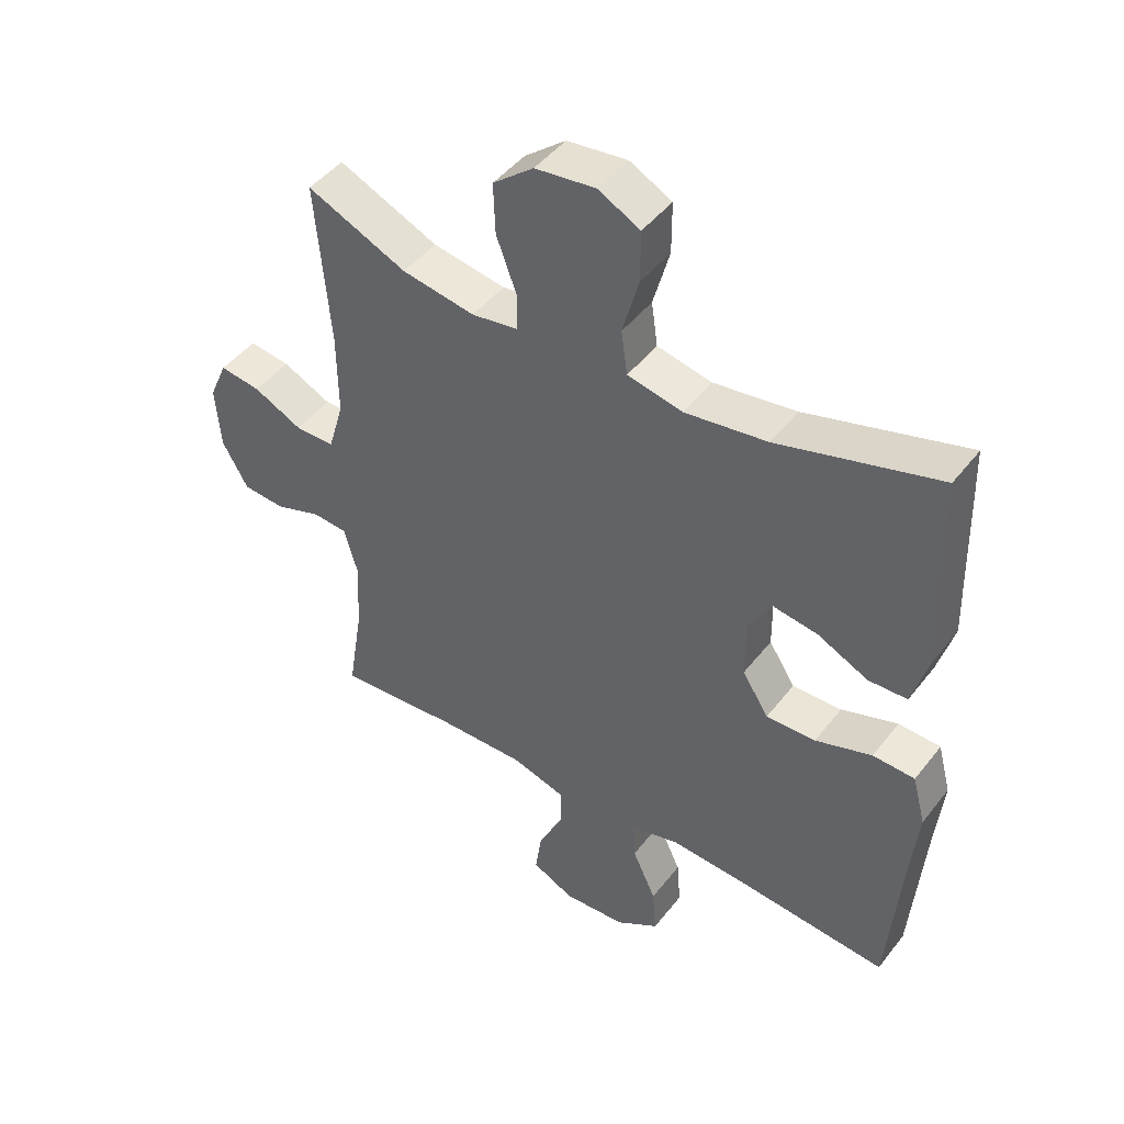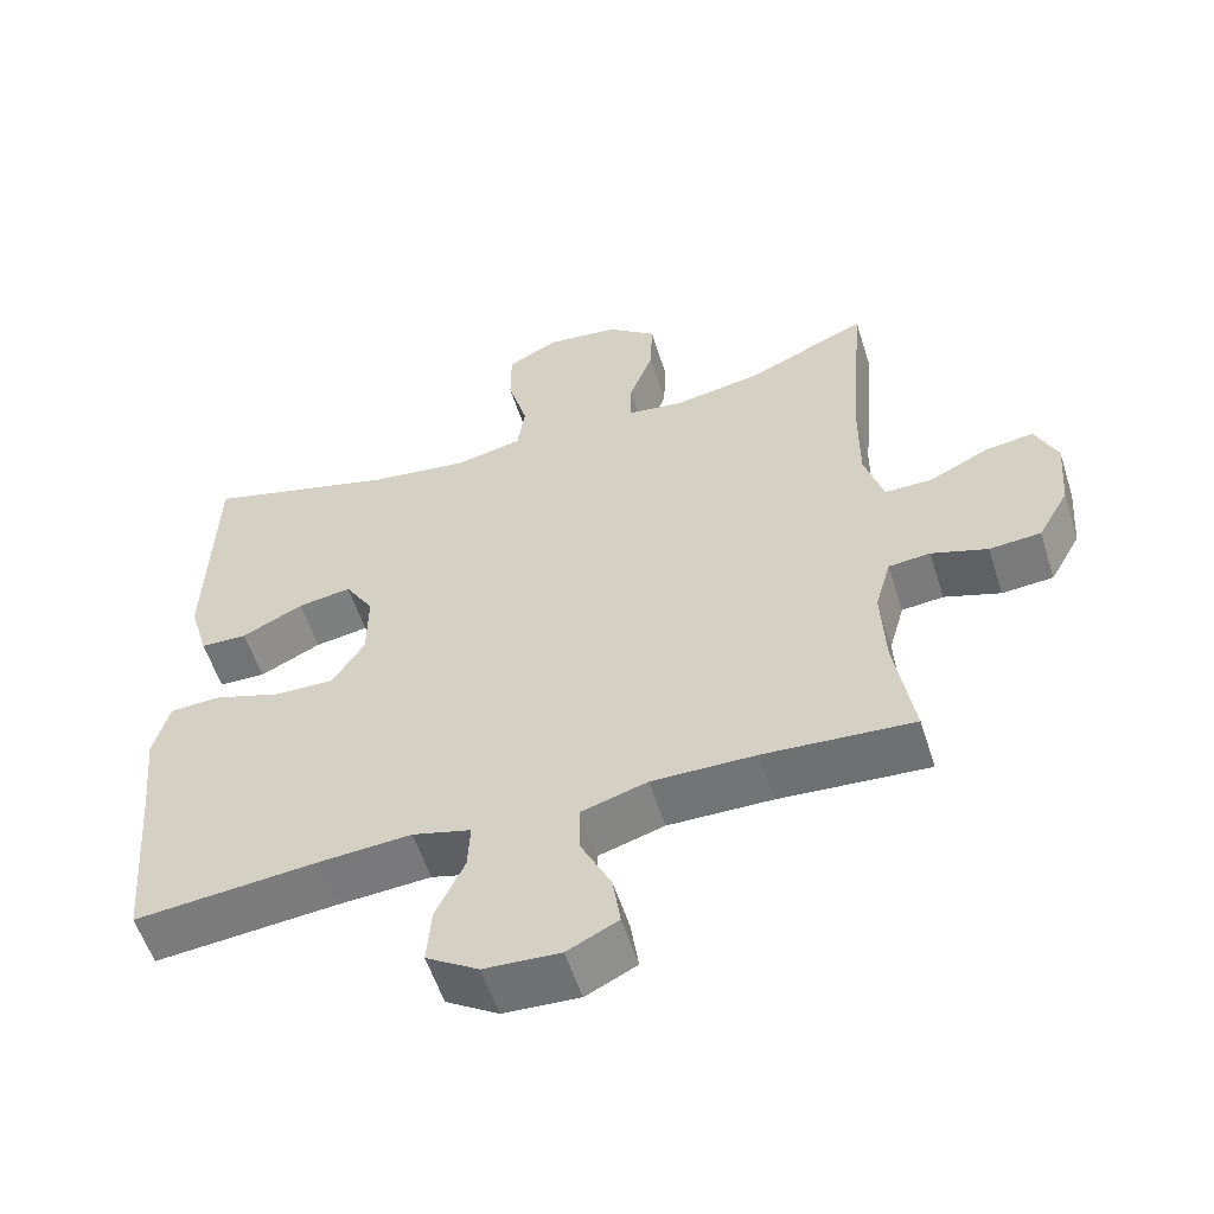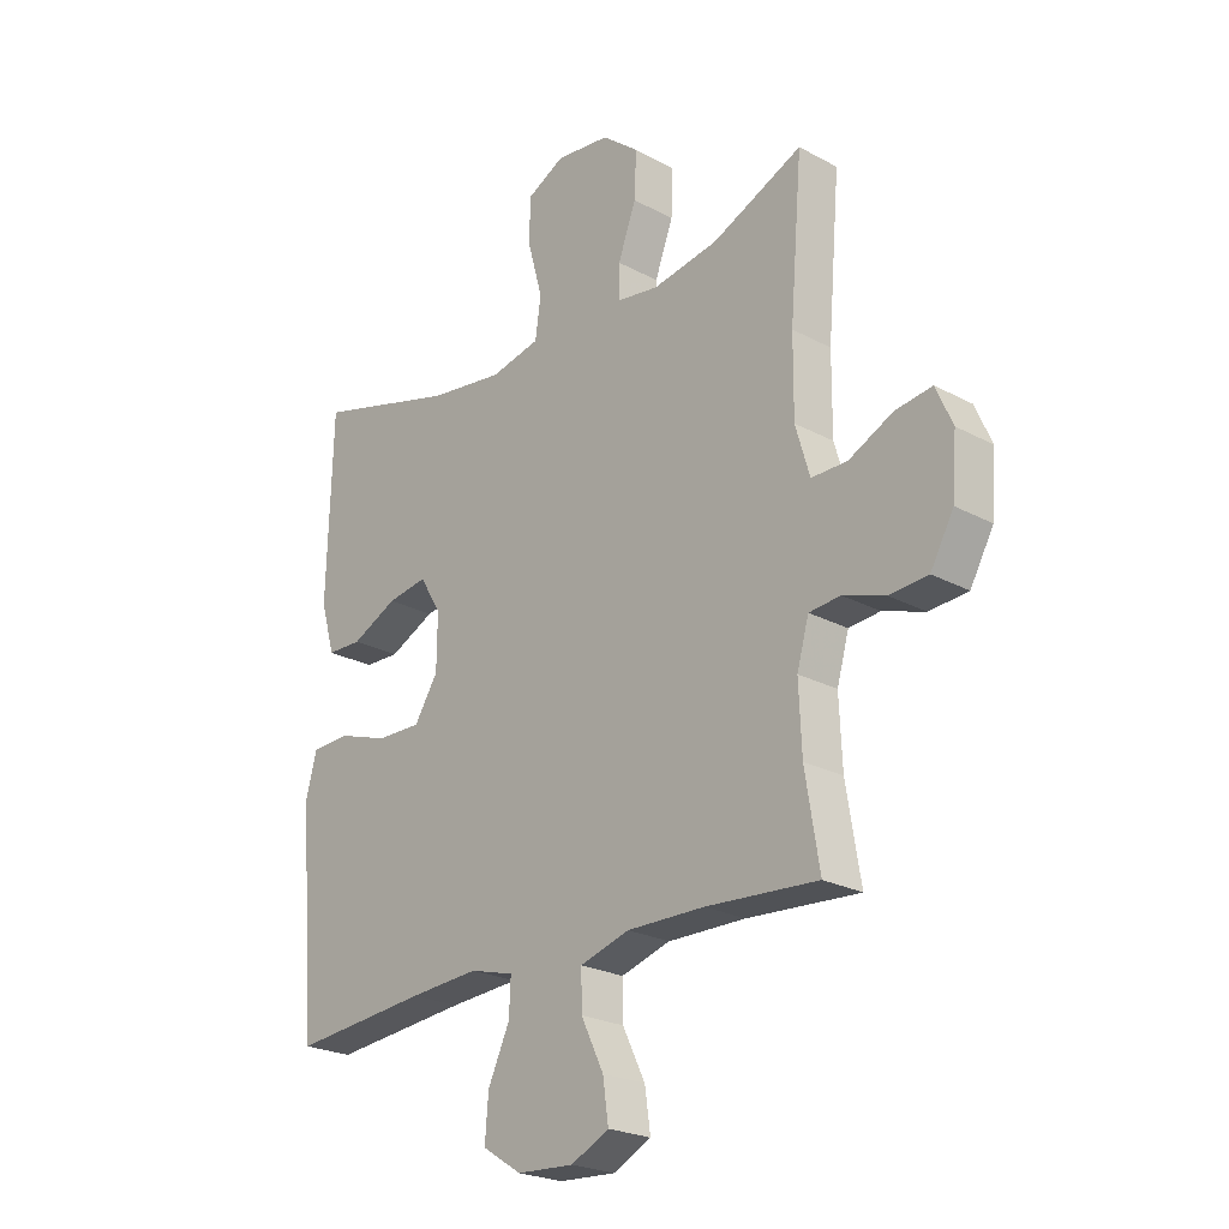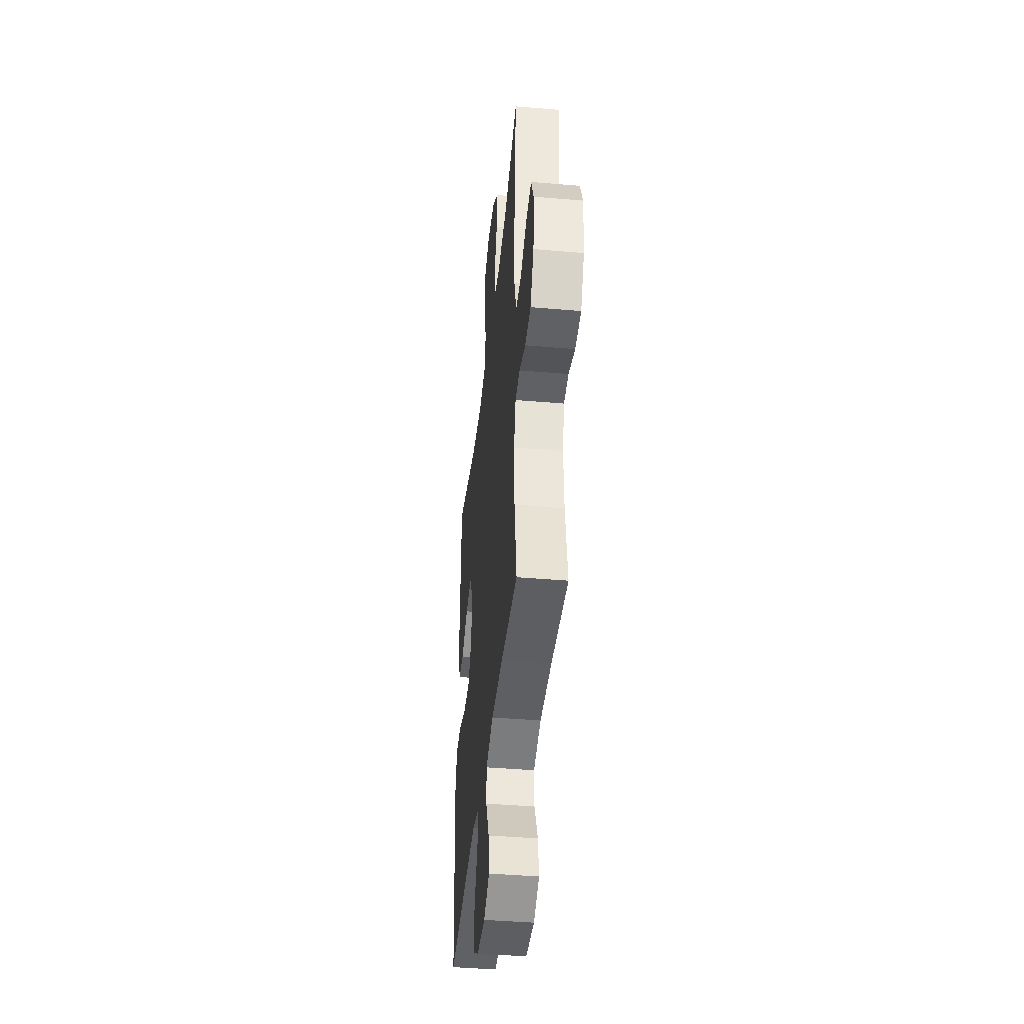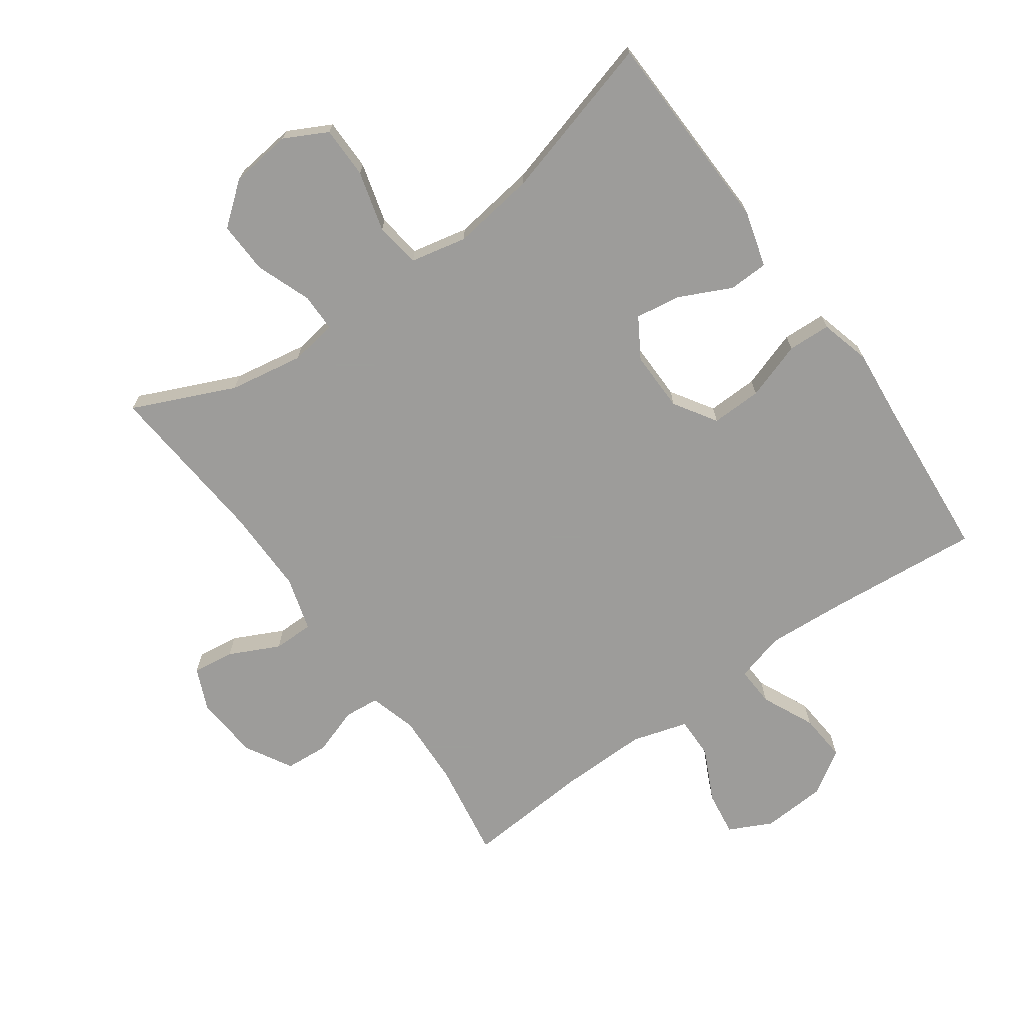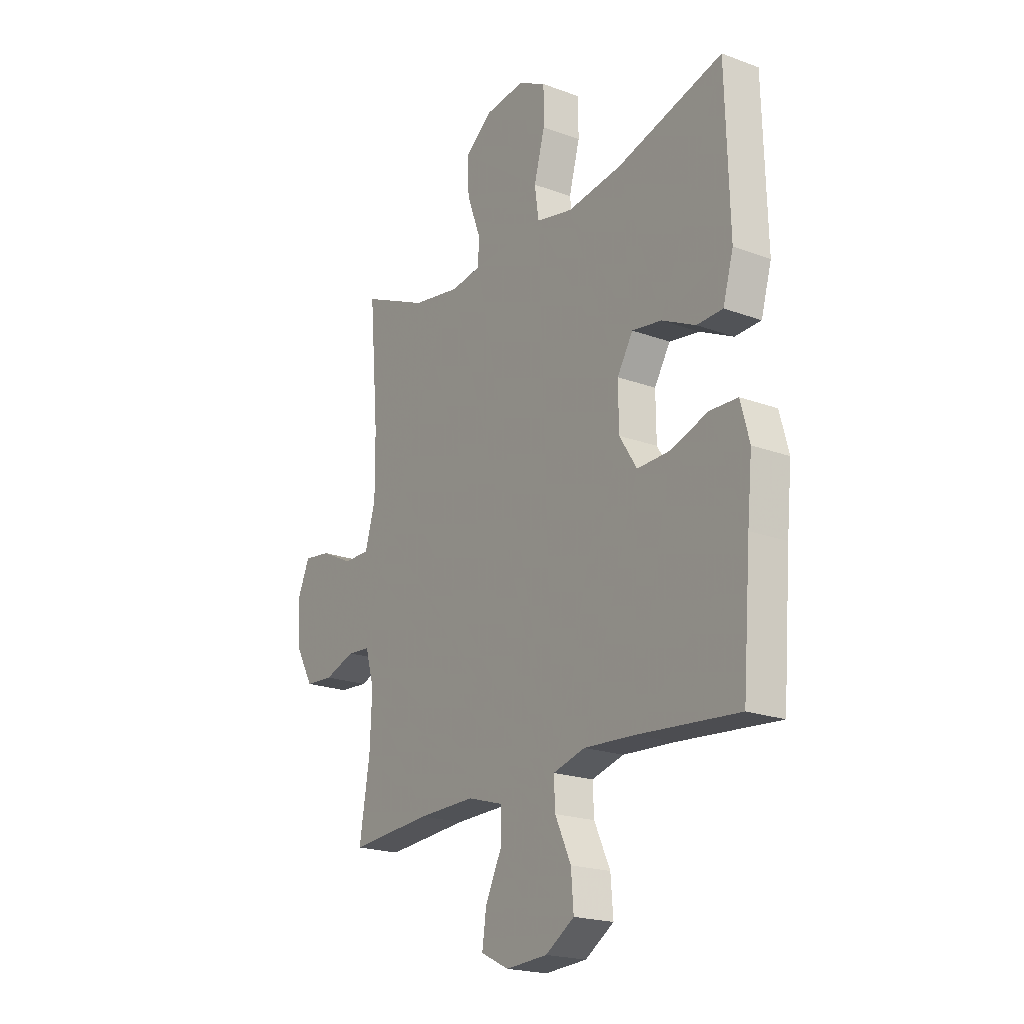
<metadata>
{"format":"obj","ext":"obj","renderer":"f3d","projection":"perspective","resolution":1024,"background":"white","views":[{"elev":45.8,"azim":35.4,"up":"+Z"},{"elev":-56.5,"azim":-162.4,"up":"+Z"},{"elev":-23.6,"azim":-132.1,"up":"+Z"},{"elev":-41.9,"azim":-95.9,"up":"+Z"},{"elev":-70.3,"azim":35.6,"up":"+Y"},{"elev":-20.5,"azim":56.0,"up":"+Z"}]}
</metadata>
<code>
v 0.5 0.07 -0.5
v 0.259 0.07 -0.478
v 0.136 0.07 -0.47
v 0.059 0.07 -0.491
v 0.062 0.07 -0.553
v 0.1 0.07 -0.635
v 0.106 0.07 -0.71
v 0.037 0.07 -0.754
v -0.063 0.07 -0.76
v -0.13 0.07 -0.727
v -0.12 0.07 -0.657
v -0.08 0.07 -0.575
v -0.079 0.07 -0.51
v -0.166 0.07 -0.484
v -0.303 0.07 -0.486
v -0.5 0.07 -0.5
v -0.475 0.07 -0.347
v -0.47 0.07 -0.233
v -0.491 0.07 -0.159
v -0.546 0.07 -0.154
v -0.62 0.07 -0.179
v -0.688 0.07 -0.174
v -0.729 0.07 -0.101
v -0.737 0.07 0
v -0.708 0.07 0.066
v -0.643 0.07 0.057
v -0.565 0.07 0.019
v -0.502 0.07 0.019
v -0.477 0.07 0.104
v -0.478 0.07 0.238
v -0.5 0.07 0.5
v -0.341 0.07 0.429
v -0.225 0.07 0.409
v -0.151 0.07 0.42
v -0.151 0.07 0.48
v -0.183 0.07 0.566
v -0.186 0.07 0.647
v -0.121 0.07 0.699
v -0.025 0.07 0.71
v 0.042 0.07 0.675
v 0.042 0.07 0.594
v 0.016 0.07 0.5
v 0.026 0.07 0.43
v 0.114 0.07 0.411
v 0.245 0.07 0.429
v 0.5 0.07 0.5
v 0.509 0.07 0.18
v 0.484 0.07 0.093
v 0.422 0.07 0.091
v 0.341 0.07 0.13
v 0.27 0.07 0.141
v 0.232 0.07 0.079
v 0.233 0.07 -0.016
v 0.275 0.07 -0.082
v 0.354 0.07 -0.08
v 0.444 0.07 -0.05
v 0.511 0.07 -0.053
v 0.532 0.07 -0.132
v 0.52 0.07 -0.253
v 0.5 0 -0.5
v 0.259 0 -0.478
v 0.136 0 -0.47
v 0.059 0 -0.491
v 0.062 0 -0.553
v 0.1 0 -0.635
v 0.106 0 -0.71
v 0.037 0 -0.754
v -0.063 0 -0.76
v -0.13 0 -0.727
v -0.12 0 -0.657
v -0.08 0 -0.575
v -0.079 0 -0.51
v -0.166 0 -0.484
v -0.303 0 -0.486
v -0.5 0 -0.5
v -0.475 0 -0.347
v -0.47 0 -0.233
v -0.491 0 -0.159
v -0.546 0 -0.154
v -0.62 0 -0.179
v -0.688 0 -0.174
v -0.729 0 -0.101
v -0.737 0 0
v -0.708 0 0.066
v -0.643 0 0.057
v -0.565 0 0.019
v -0.502 0 0.019
v -0.477 0 0.104
v -0.478 0 0.238
v -0.5 0 0.5
v -0.341 0 0.429
v -0.225 0 0.409
v -0.151 0 0.42
v -0.151 0 0.48
v -0.183 0 0.566
v -0.186 0 0.647
v -0.121 0 0.699
v -0.025 0 0.71
v 0.042 0 0.675
v 0.042 0 0.594
v 0.016 0 0.5
v 0.026 0 0.43
v 0.114 0 0.411
v 0.245 0 0.429
v 0.5 0 0.5
v 0.509 0 0.18
v 0.484 0 0.093
v 0.422 0 0.091
v 0.341 0 0.13
v 0.27 0 0.141
v 0.232 0 0.079
v 0.233 0 -0.016
v 0.275 0 -0.082
v 0.354 0 -0.08
v 0.444 0 -0.05
v 0.511 0 -0.053
v 0.532 0 -0.132
v 0.52 0 -0.253
f 57 58 59
f 56 57 59
f 55 56 59
f 59 1 2
f 55 59 2
f 54 55 2
f 53 54 2 3
f 52 53 3 4
f 48 49 50
f 47 48 50
f 46 47 50
f 45 46 50
f 44 45 50 51
f 43 44 51 52
f 40 41 42
f 39 40 42
f 38 39 42
f 37 38 42
f 36 37 42
f 35 36 42
f 34 35 42 43
f 43 52 4
f 34 43 4
f 33 34 4
f 30 31 32
f 33 4 5
f 32 33 5
f 30 32 5
f 29 30 5
f 25 26 27
f 24 25 27
f 23 24 27
f 22 23 27
f 21 22 27
f 20 21 27
f 19 20 27 28
f 29 5 6
f 28 29 6
f 19 28 6
f 18 19 6
f 15 16 17
f 14 15 17 18
f 10 11 12
f 9 10 12
f 8 9 12
f 7 8 12
f 6 7 12
f 6 12 13
f 18 6 13
f 13 14 18
f 118 117 116
f 118 116 115
f 118 115 114
f 61 60 118
f 61 118 114
f 61 114 113
f 62 61 113 112
f 63 62 112 111
f 109 108 107
f 109 107 106
f 109 106 105
f 109 105 104
f 110 109 104 103
f 111 110 103 102
f 101 100 99
f 101 99 98
f 101 98 97
f 101 97 96
f 101 96 95
f 101 95 94
f 102 101 94 93
f 63 111 102
f 63 102 93
f 63 93 92
f 91 90 89
f 64 63 92
f 64 92 91
f 64 91 89
f 64 89 88
f 86 85 84
f 86 84 83
f 86 83 82
f 86 82 81
f 86 81 80
f 86 80 79
f 87 86 79 78
f 65 64 88
f 65 88 87
f 65 87 78
f 65 78 77
f 76 75 74
f 77 76 74 73
f 71 70 69
f 71 69 68
f 71 68 67
f 71 67 66
f 71 66 65
f 72 71 65
f 72 65 77
f 77 73 72
f 1 60 61 2
f 2 61 62 3
f 3 62 63 4
f 4 63 64 5
f 5 64 65 6
f 6 65 66 7
f 7 66 67 8
f 8 67 68 9
f 9 68 69 10
f 10 69 70 11
f 11 70 71 12
f 12 71 72 13
f 13 72 73 14
f 14 73 74 15
f 15 74 75 16
f 16 75 76 17
f 17 76 77 18
f 18 77 78 19
f 19 78 79 20
f 20 79 80 21
f 21 80 81 22
f 22 81 82 23
f 23 82 83 24
f 24 83 84 25
f 25 84 85 26
f 26 85 86 27
f 27 86 87 28
f 28 87 88 29
f 29 88 89 30
f 30 89 90 31
f 31 90 91 32
f 32 91 92 33
f 33 92 93 34
f 34 93 94 35
f 35 94 95 36
f 36 95 96 37
f 37 96 97 38
f 38 97 98 39
f 39 98 99 40
f 40 99 100 41
f 41 100 101 42
f 42 101 102 43
f 43 102 103 44
f 44 103 104 45
f 45 104 105 46
f 46 105 106 47
f 47 106 107 48
f 48 107 108 49
f 49 108 109 50
f 50 109 110 51
f 51 110 111 52
f 52 111 112 53
f 53 112 113 54
f 54 113 114 55
f 55 114 115 56
f 56 115 116 57
f 57 116 117 58
f 58 117 118 59
f 59 118 60 1

</code>
